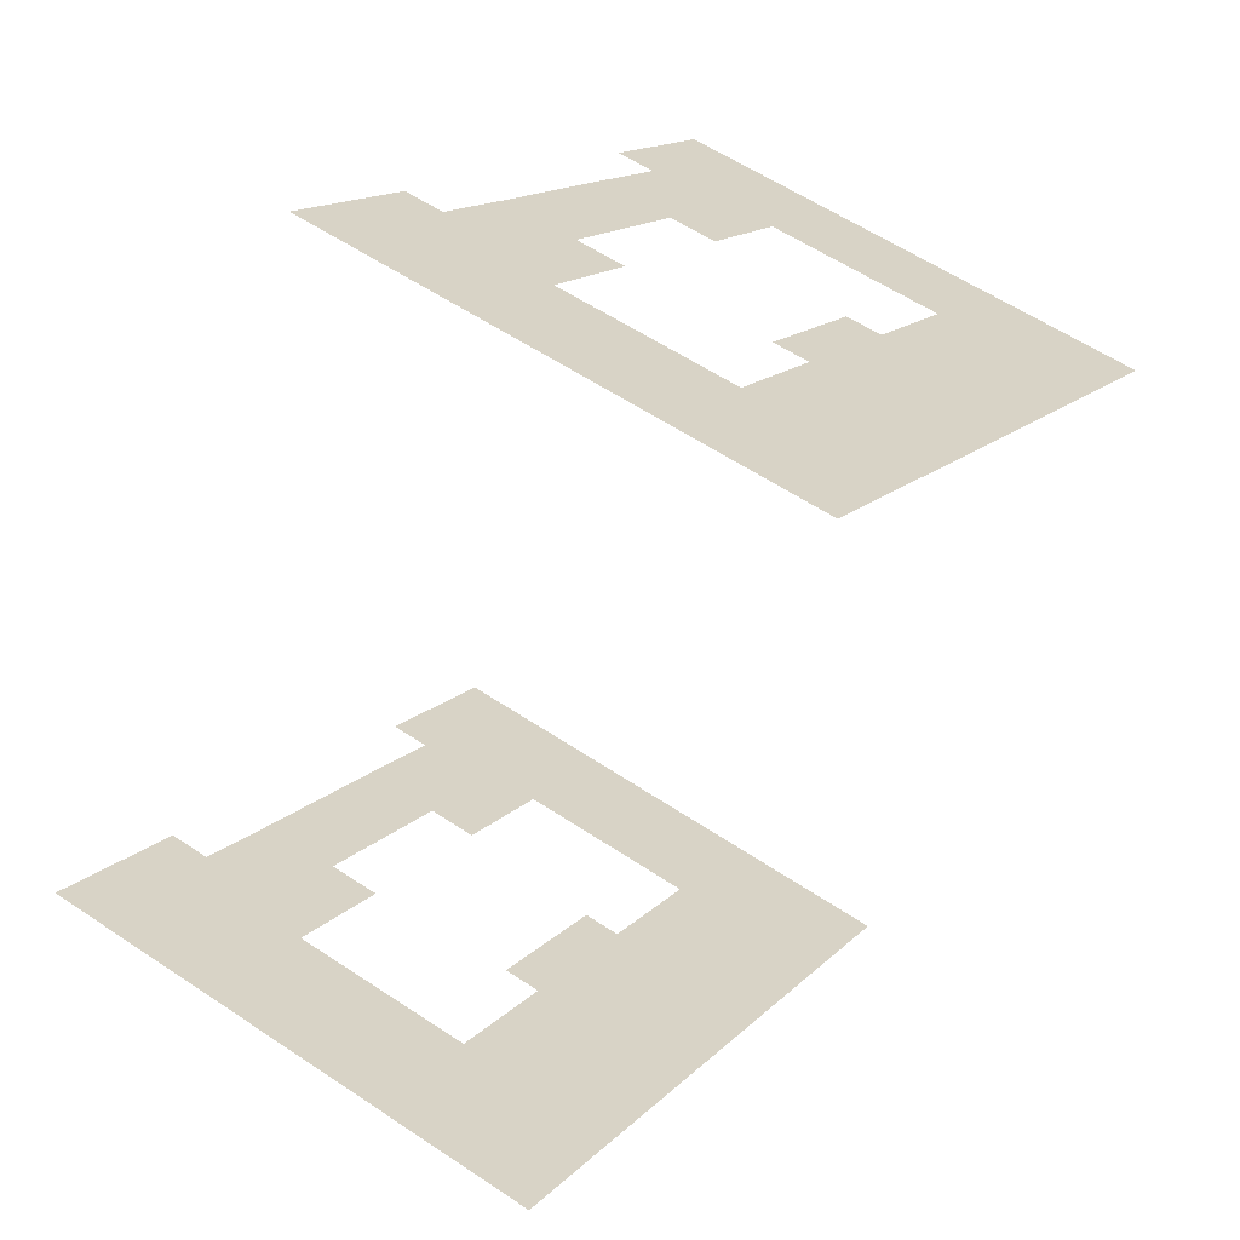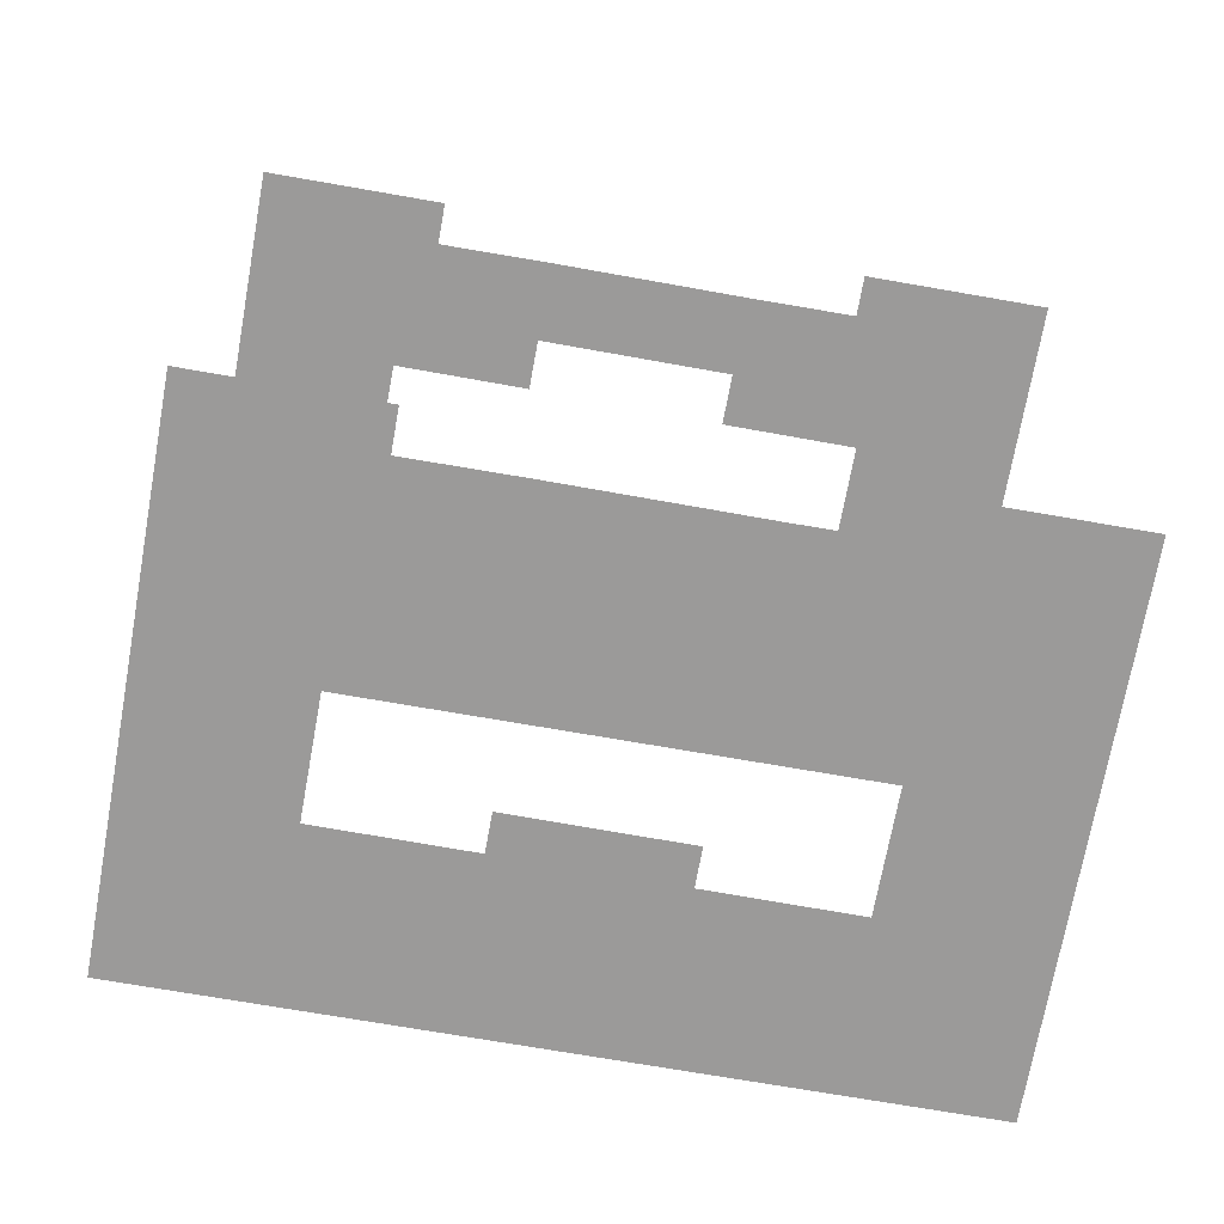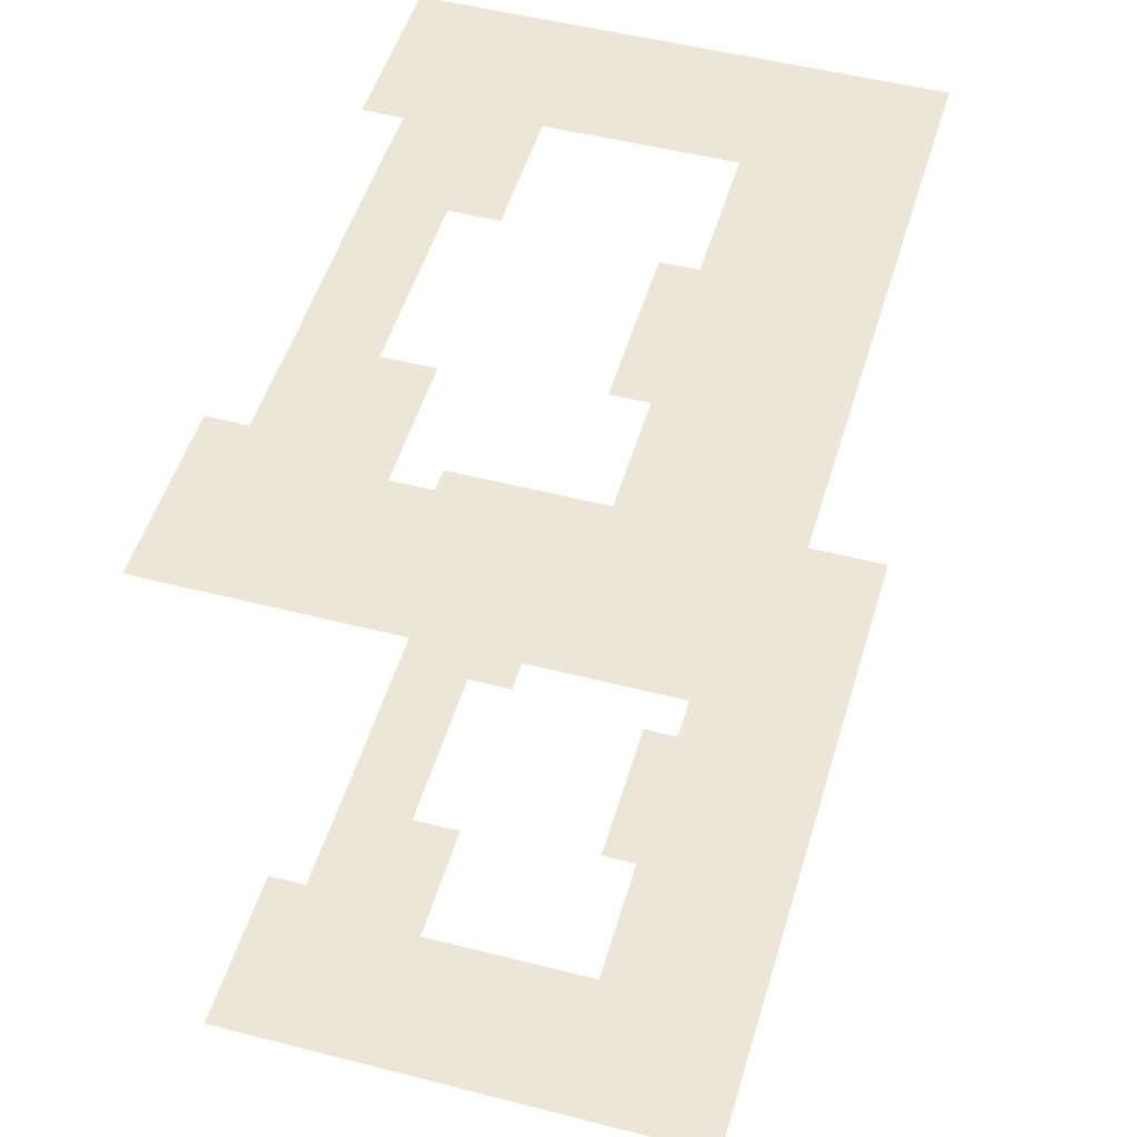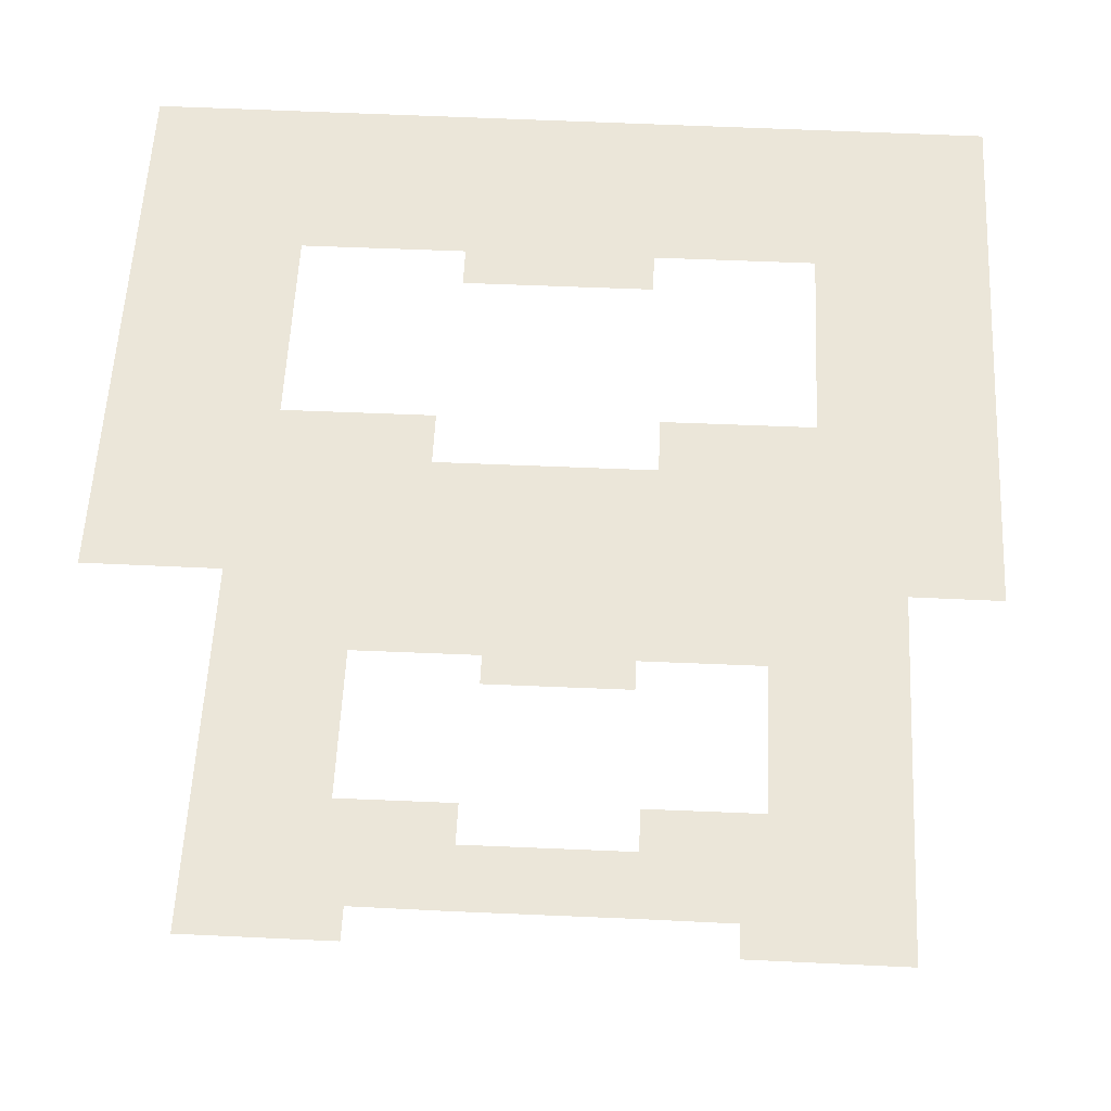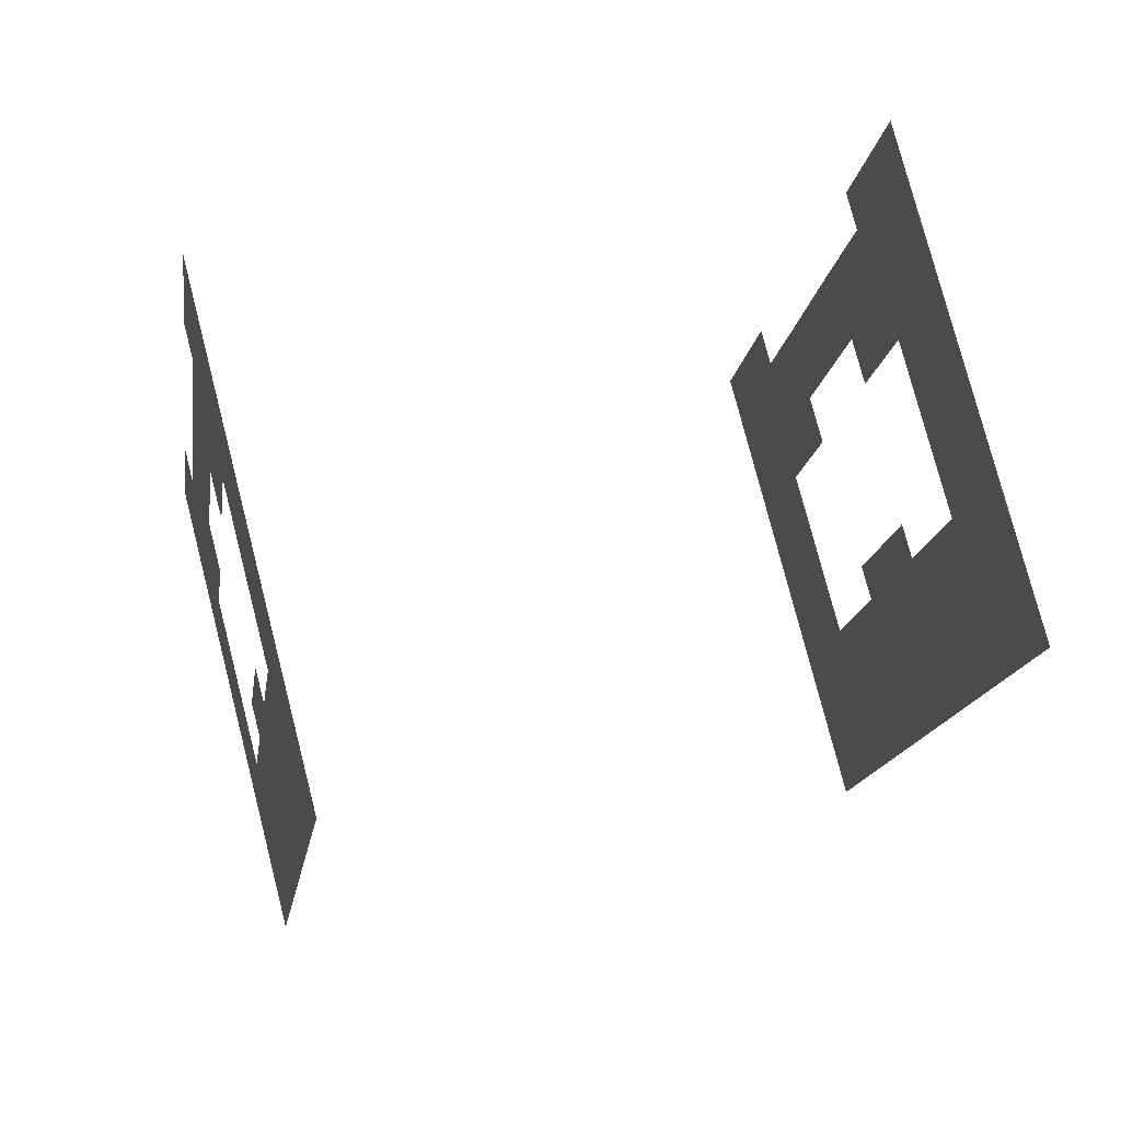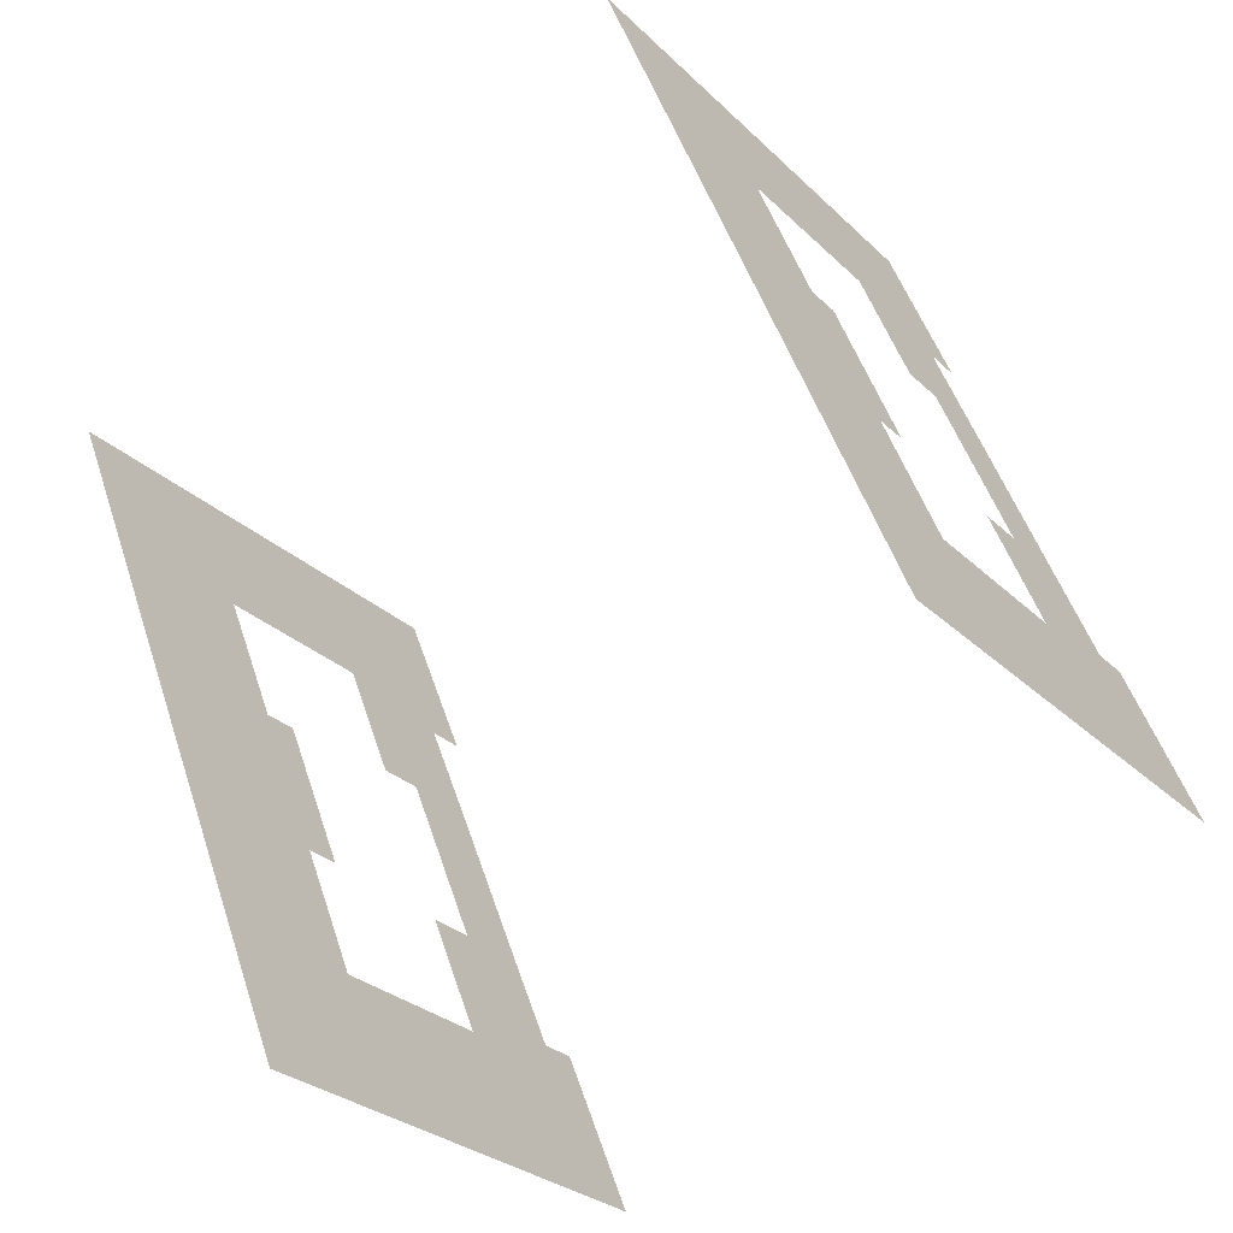
<metadata>
{"format":"obj","ext":"obj","renderer":"f3d","projection":"perspective","resolution":1024,"background":"white","views":[{"elev":-65.0,"azim":-20.8,"up":"+Y"},{"elev":-69.5,"azim":-128.4,"up":"+Z"},{"elev":49.1,"azim":-12.3,"up":"+Z"},{"elev":55.3,"azim":-115.5,"up":"+Z"},{"elev":47.8,"azim":73.6,"up":"+Y"},{"elev":-62.7,"azim":130.3,"up":"+Y"}]}
</metadata>
<code>
o geometryt000010000010000110010110000110000110100100010010st82_T
v 1145 -185.5 1008
v 1135 -196.6 1008
v 1142 -184 1008
v 1154 -181 1008
v 1149 -178.1 1008
v 1153 -192.3 1008
v 1156 -164.6 1008
v 1160 -156.9 1008
v 1161 -167.5 1008
v 1157 -155.4 1008
v 1164 -143.2 1008
v 1170 -160 1008
v 1200 -162.7 1008
v 1171 -216.2 1008
v 1171 -189.1 1008
v 1177 -177.3 1008
v 1183 -167 1008
v 1155 -207.2 1008
v 1166 -199.2 1008
v 1165 -169.4 1008
v 1158 -182.9 1008
v 1169 -187.7 1008
v 1175 -175.9 1008
v 1135 -196.6 1061
v 1155 -207.2 1061
v 1153 -192.3 1061
v 1145 -185.5 1061
v 1142 -184 1061
v 1171 -216.2 1061
v 1166 -199.2 1061
v 1200 -162.7 1061
v 1171 -189.1 1061
v 1164 -143.2 1061
v 1170 -160 1061
v 1183 -167 1061
v 1177 -177.3 1061
v 1157 -155.4 1061
v 1160 -156.9 1061
v 1156 -164.6 1061
v 1161 -167.5 1061
v 1154 -181 1061
v 1149 -178.1 1061
v 1169 -187.7 1061
v 1175 -175.9 1061
v 1158 -182.9 1061
v 1165 -169.4 1061
f 1 2 3
f 4 1 5
f 1 4 6
f 1 6 2
f 5 7 4
f 7 8 9
f 4 7 9
f 10 11 8
f 12 8 11
f 9 8 12
f 11 13 12
f 14 15 13
f 15 16 13
f 16 17 13
f 17 12 13
f 14 18 19
f 14 19 15
f 2 6 18
f 18 6 19
f 20 9 12
f 6 4 21
f 15 22 16
f 16 22 23
f 24 25 26
f 27 24 26
f 28 24 27
f 25 29 30
f 26 25 30
f 31 32 29
f 30 29 32
f 31 33 34
f 31 34 35
f 31 35 36
f 31 36 32
f 33 37 38
f 33 38 34
f 38 39 40
f 34 38 40
f 41 39 42
f 40 39 41
f 27 41 42
f 27 26 41
f 43 36 44
f 36 43 32
f 41 26 45
f 46 34 40

</code>
